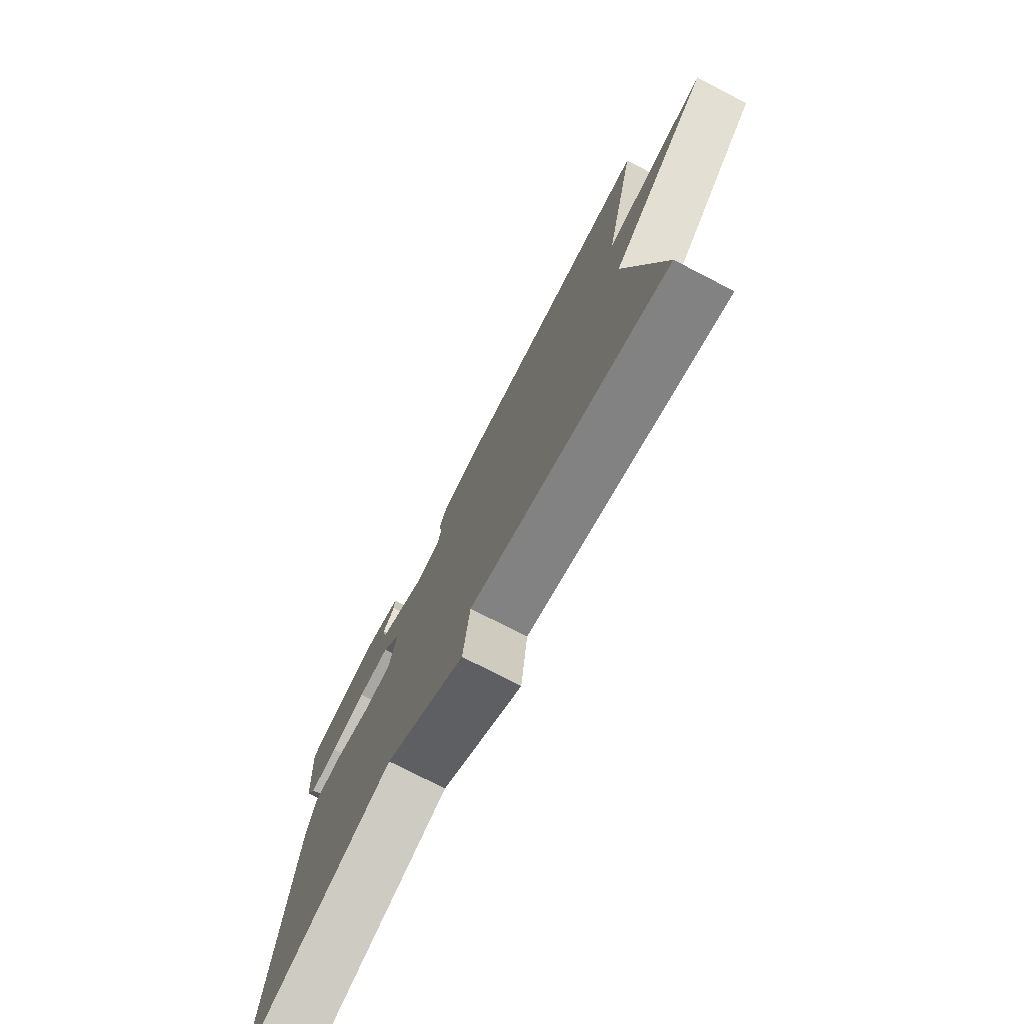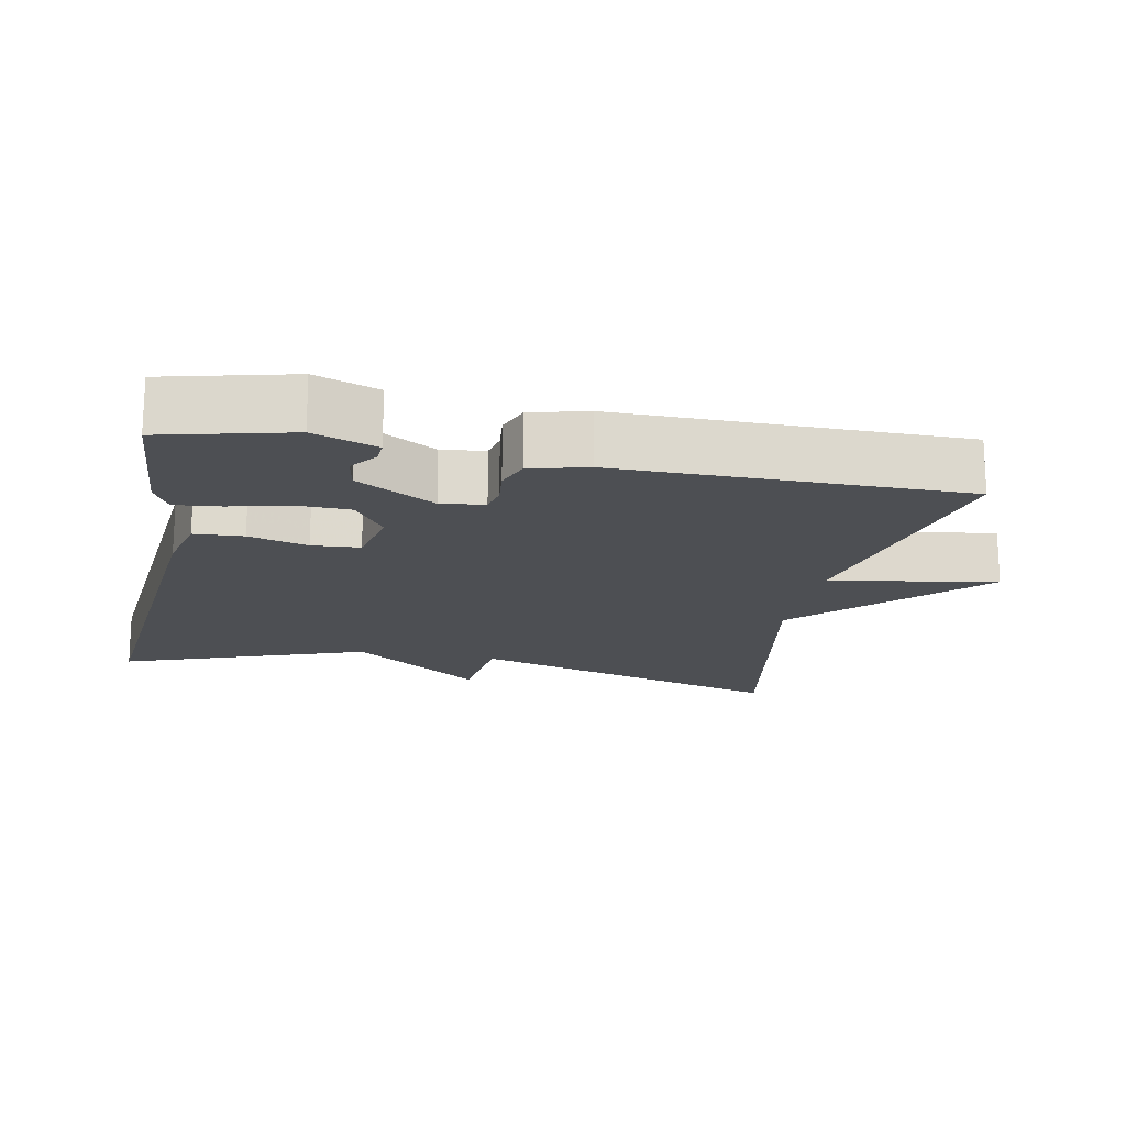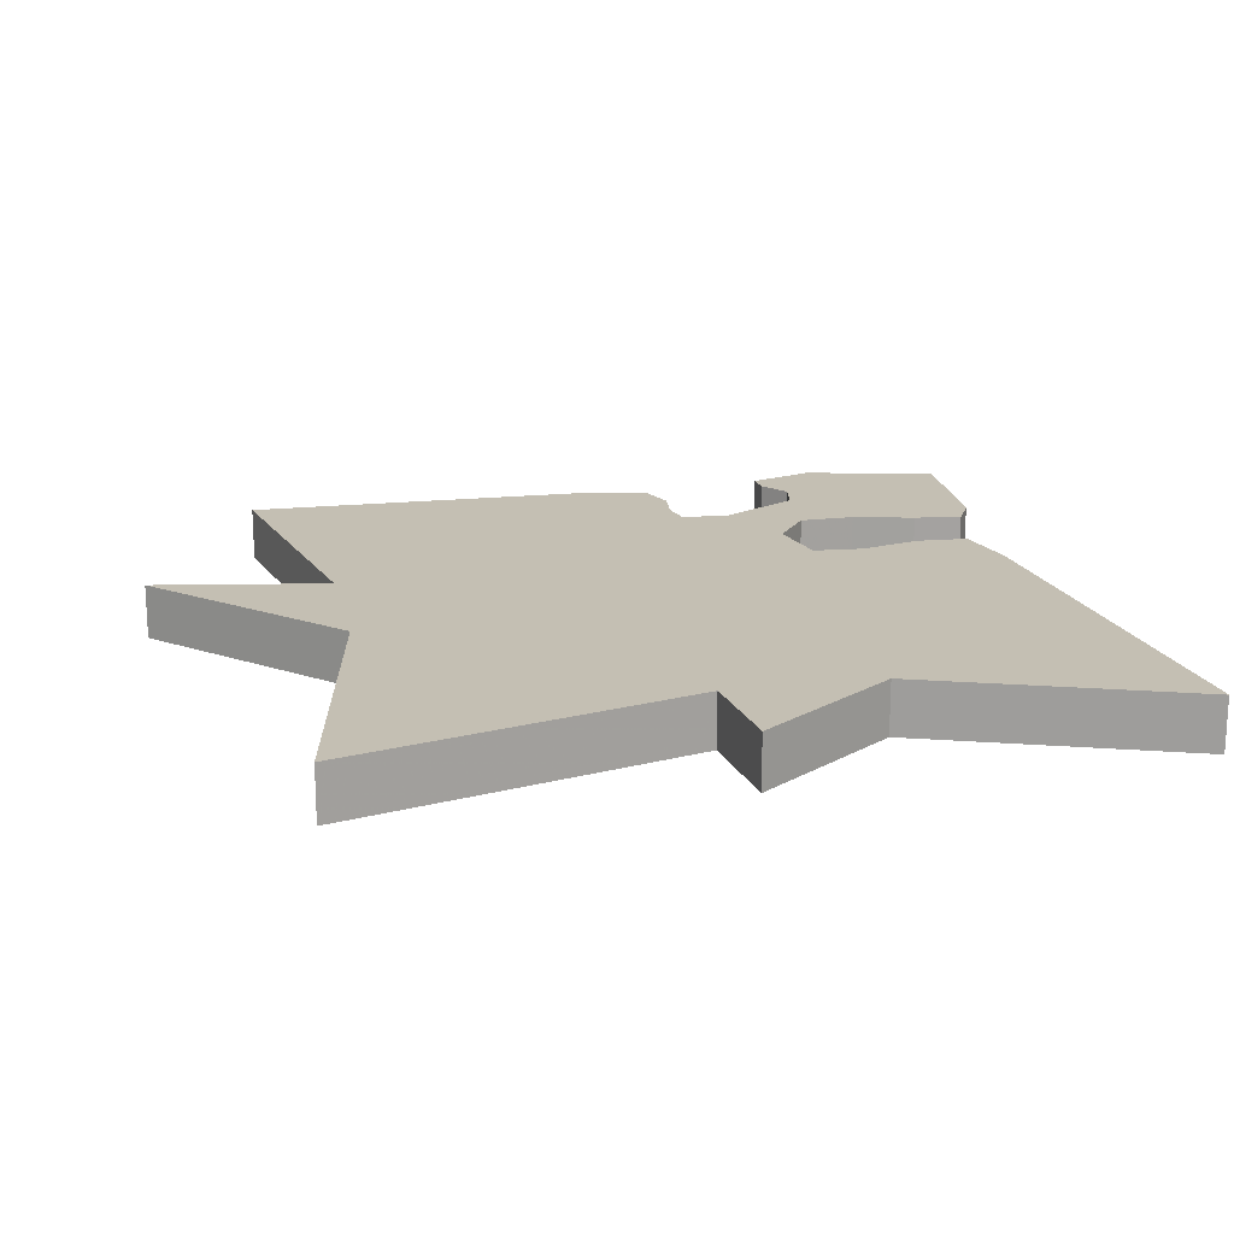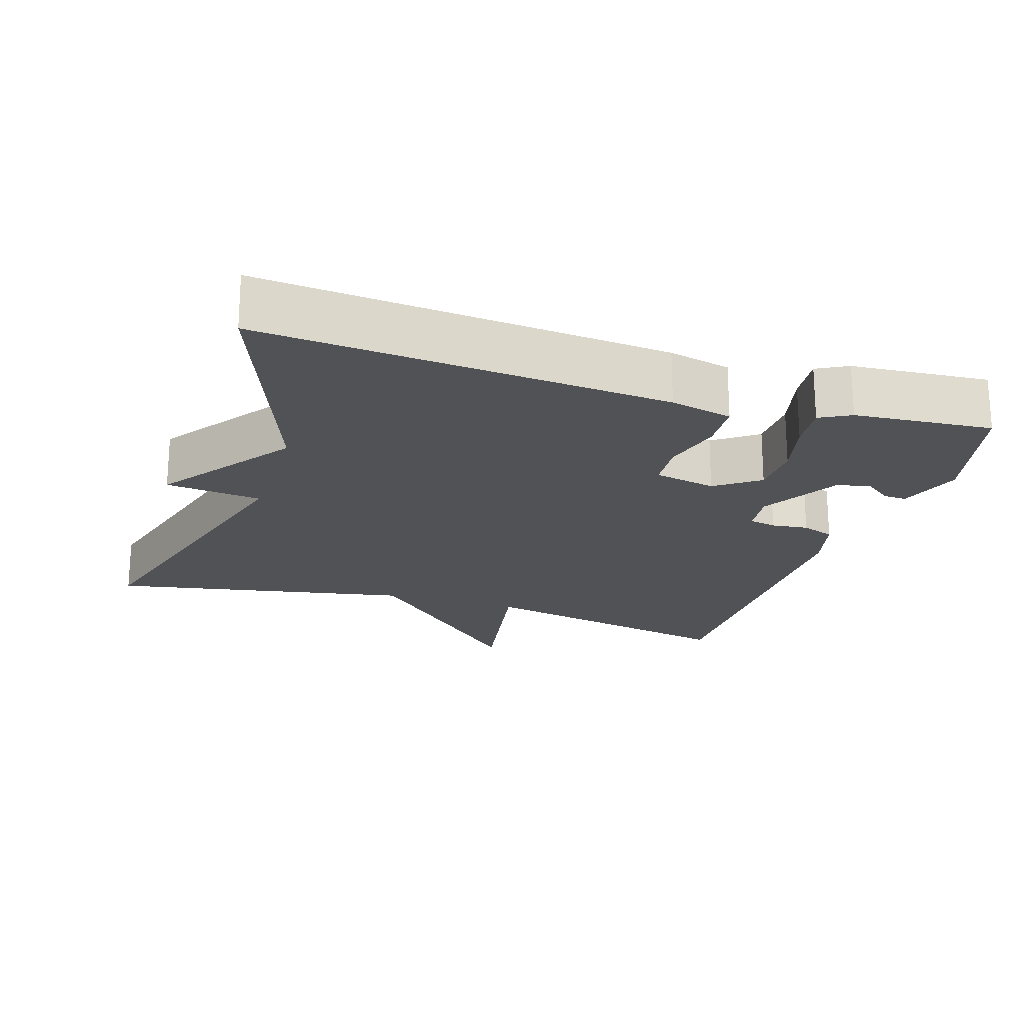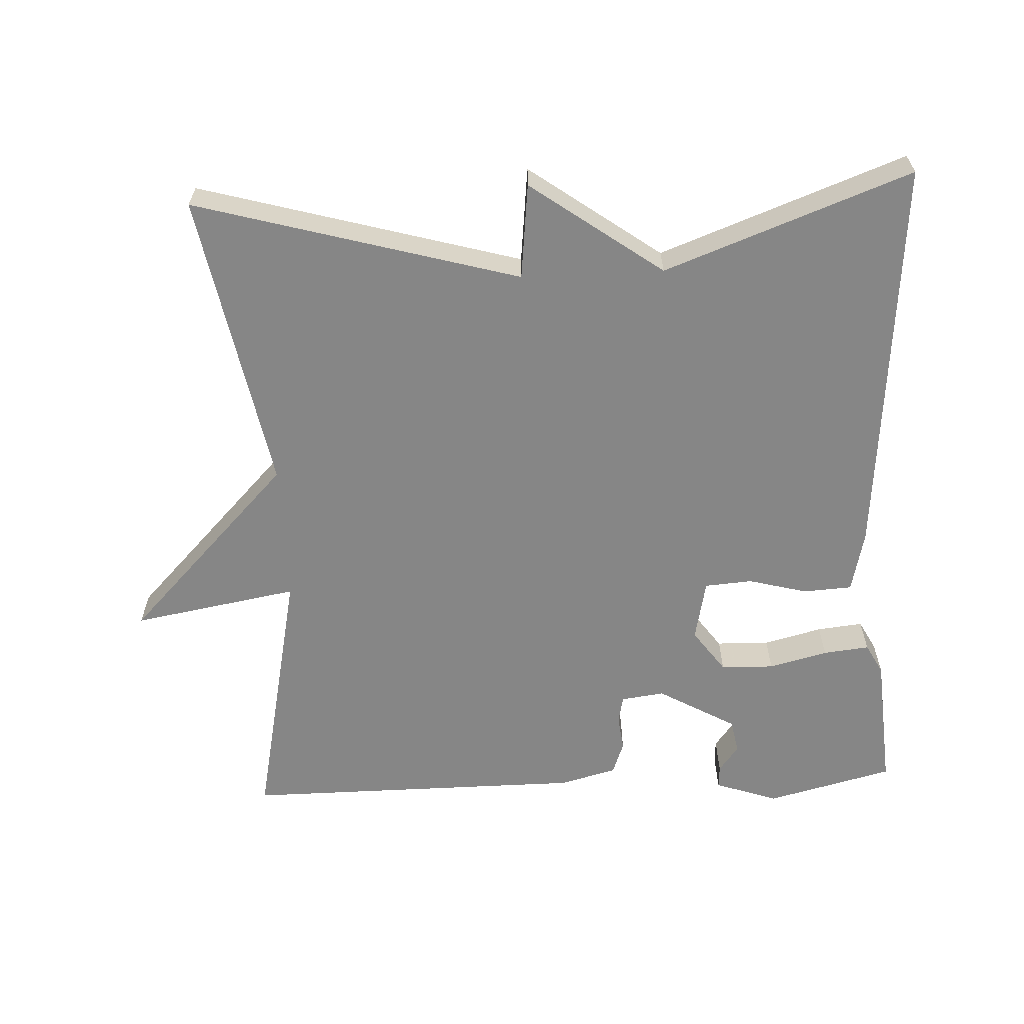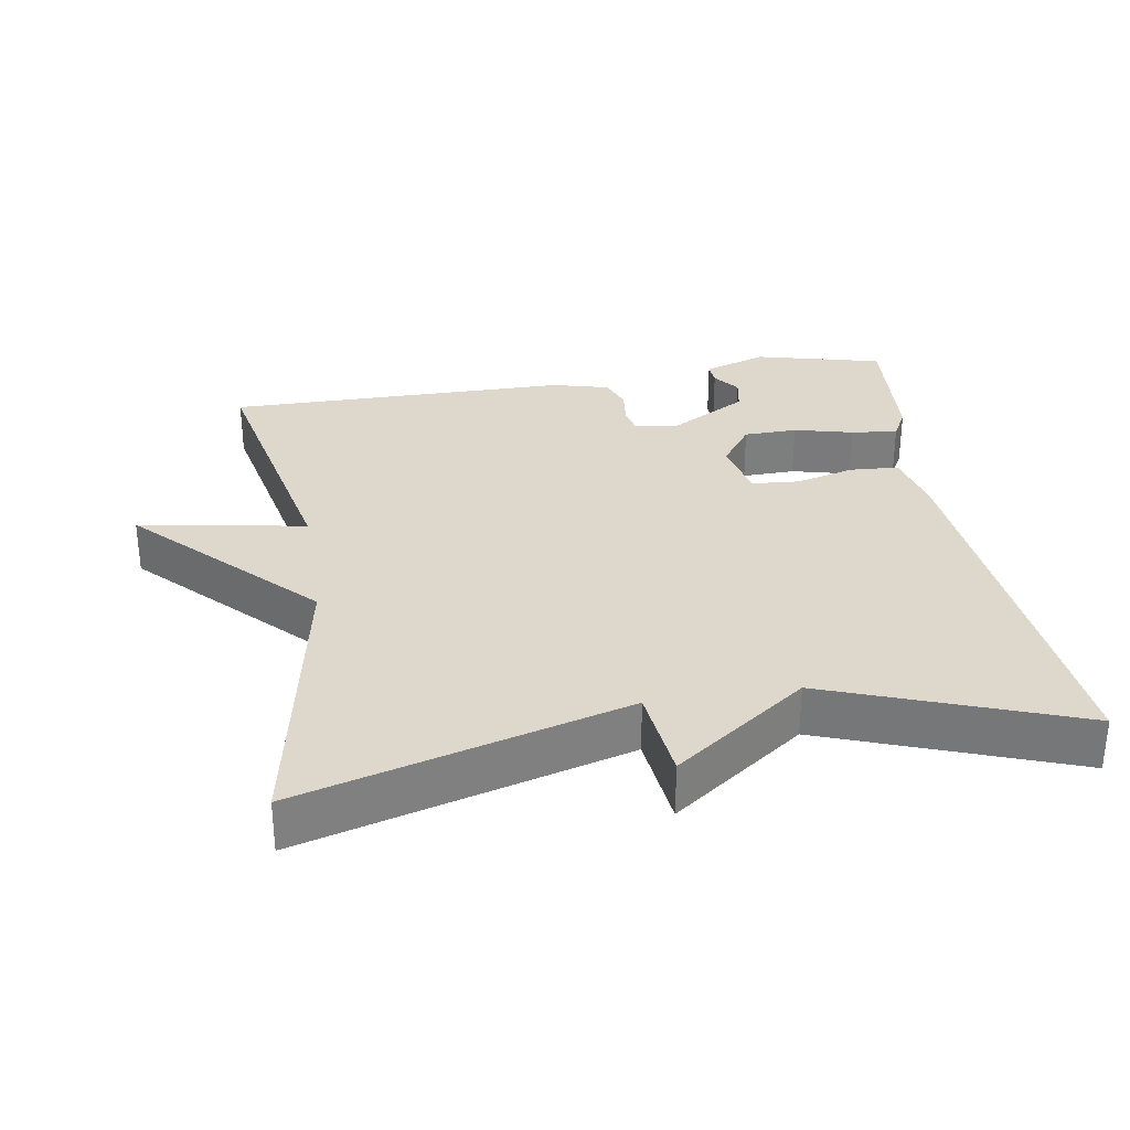
<metadata>
{"format":"obj","ext":"obj","renderer":"f3d","projection":"perspective","resolution":1024,"background":"white","views":[{"elev":-76.0,"azim":62.7,"up":"+Z"},{"elev":-17.5,"azim":-11.5,"up":"+Y"},{"elev":17.7,"azim":168.2,"up":"+Y"},{"elev":-20.6,"azim":-107.5,"up":"+Y"},{"elev":-62.0,"azim":-177.3,"up":"+Y"},{"elev":31.1,"azim":170.8,"up":"+Y"}]}
</metadata>
<code>
v -0.5 0.07 0.5
v -0.321 0.07 0.545
v -0.232 0.07 0.514
v -0.234 0.07 0.482
v -0.262 0.07 0.445
v -0.253 0.07 0.397
v -0.143 0.07 0.334
v -0.082 0.07 0.342
v -0.074 0.07 0.38
v -0.08 0.07 0.431
v -0.063 0.07 0.477
v 0.017 0.07 0.498
v 0.5 0.07 0.5
v 0.421 0.07 0.122
v 0.655 0.07 0.163
v 0.421 0.07 -0.078
v 0.5 0.07 -0.5
v 0.046 0.07 -0.372
v 0.031 0.07 -0.506
v -0.154 0.07 -0.372
v -0.5 0.07 -0.5
v -0.452 0.07 0.068
v -0.432 0.07 0.155
v -0.363 0.07 0.159
v -0.28 0.07 0.137
v -0.213 0.07 0.142
v -0.195 0.07 0.229
v -0.239 0.07 0.29
v -0.314 0.07 0.292
v -0.397 0.07 0.271
v -0.462 0.07 0.264
v -0.485 0.07 0.307
v -0.5 0 0.5
v -0.321 0 0.545
v -0.232 0 0.514
v -0.234 0 0.482
v -0.262 0 0.445
v -0.253 0 0.397
v -0.143 0 0.334
v -0.082 0 0.342
v -0.074 0 0.38
v -0.08 0 0.431
v -0.063 0 0.477
v 0.017 0 0.498
v 0.5 0 0.5
v 0.421 0 0.122
v 0.655 0 0.163
v 0.421 0 -0.078
v 0.5 0 -0.5
v 0.046 0 -0.372
v 0.031 0 -0.506
v -0.154 0 -0.372
v -0.5 0 -0.5
v -0.452 0 0.068
v -0.432 0 0.155
v -0.363 0 0.159
v -0.28 0 0.137
v -0.213 0 0.142
v -0.195 0 0.229
v -0.239 0 0.29
v -0.314 0 0.292
v -0.397 0 0.271
v -0.462 0 0.264
v -0.485 0 0.307
f 32 1 2
f 31 32 2
f 30 31 2
f 29 30 2
f 28 29 2
f 27 28 2
f 23 24 25
f 22 23 25
f 21 22 25
f 20 21 25
f 20 25 26
f 19 20 26
f 18 19 26
f 18 26 27
f 17 18 27
f 16 17 27
f 14 15 16
f 12 13 14
f 11 12 14
f 10 11 14
f 9 10 14
f 8 9 14 16
f 7 8 16 27
f 2 3 4 5
f 2 5 6
f 27 2 6
f 6 7 27
f 34 33 64
f 34 64 63
f 34 63 62
f 34 62 61
f 34 61 60
f 34 60 59
f 57 56 55
f 57 55 54
f 57 54 53
f 57 53 52
f 58 57 52
f 58 52 51
f 58 51 50
f 59 58 50
f 59 50 49
f 59 49 48
f 48 47 46
f 46 45 44
f 46 44 43
f 46 43 42
f 46 42 41
f 48 46 41 40
f 59 48 40 39
f 37 36 35 34
f 38 37 34
f 38 34 59
f 59 39 38
f 1 33 34 2
f 2 34 35 3
f 3 35 36 4
f 4 36 37 5
f 5 37 38 6
f 6 38 39 7
f 7 39 40 8
f 8 40 41 9
f 9 41 42 10
f 10 42 43 11
f 11 43 44 12
f 12 44 45 13
f 13 45 46 14
f 14 46 47 15
f 15 47 48 16
f 16 48 49 17
f 17 49 50 18
f 18 50 51 19
f 19 51 52 20
f 20 52 53 21
f 21 53 54 22
f 22 54 55 23
f 23 55 56 24
f 24 56 57 25
f 25 57 58 26
f 26 58 59 27
f 27 59 60 28
f 28 60 61 29
f 29 61 62 30
f 30 62 63 31
f 31 63 64 32
f 32 64 33 1

</code>
